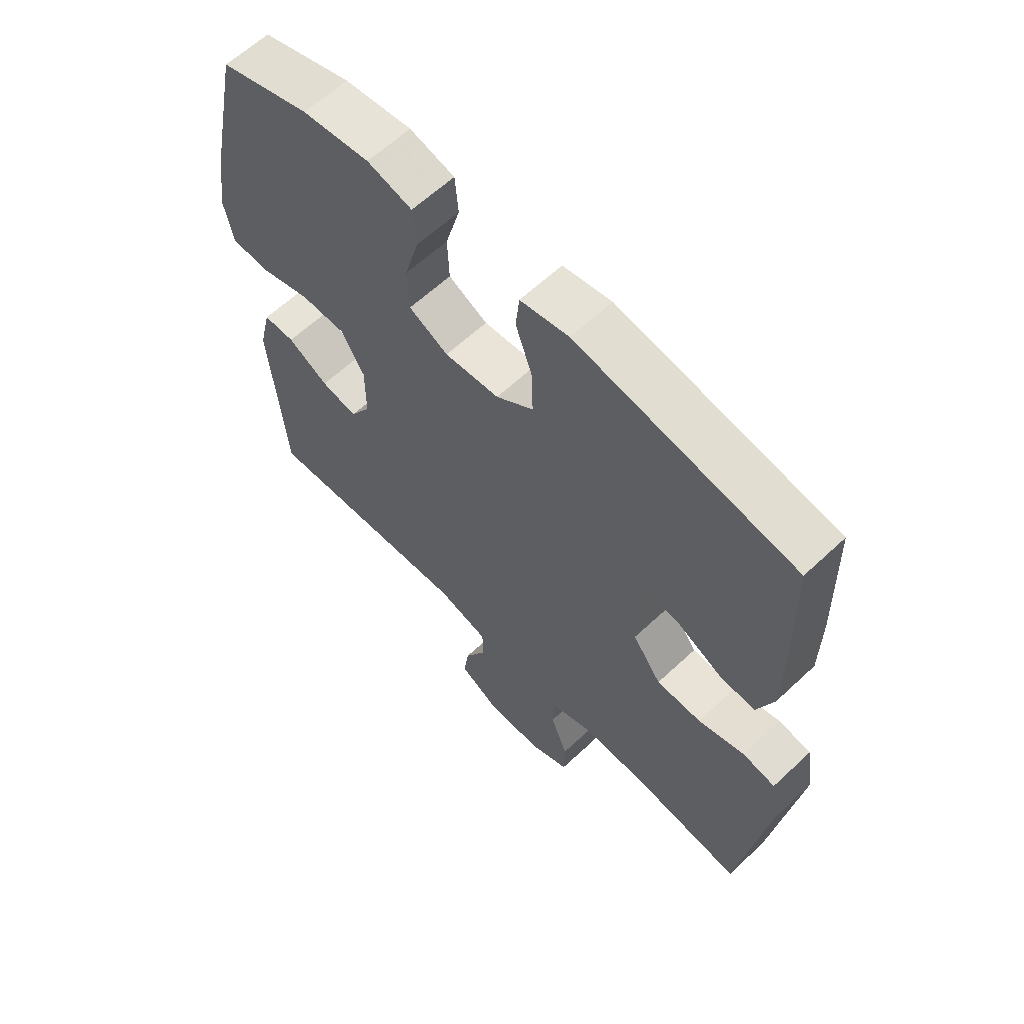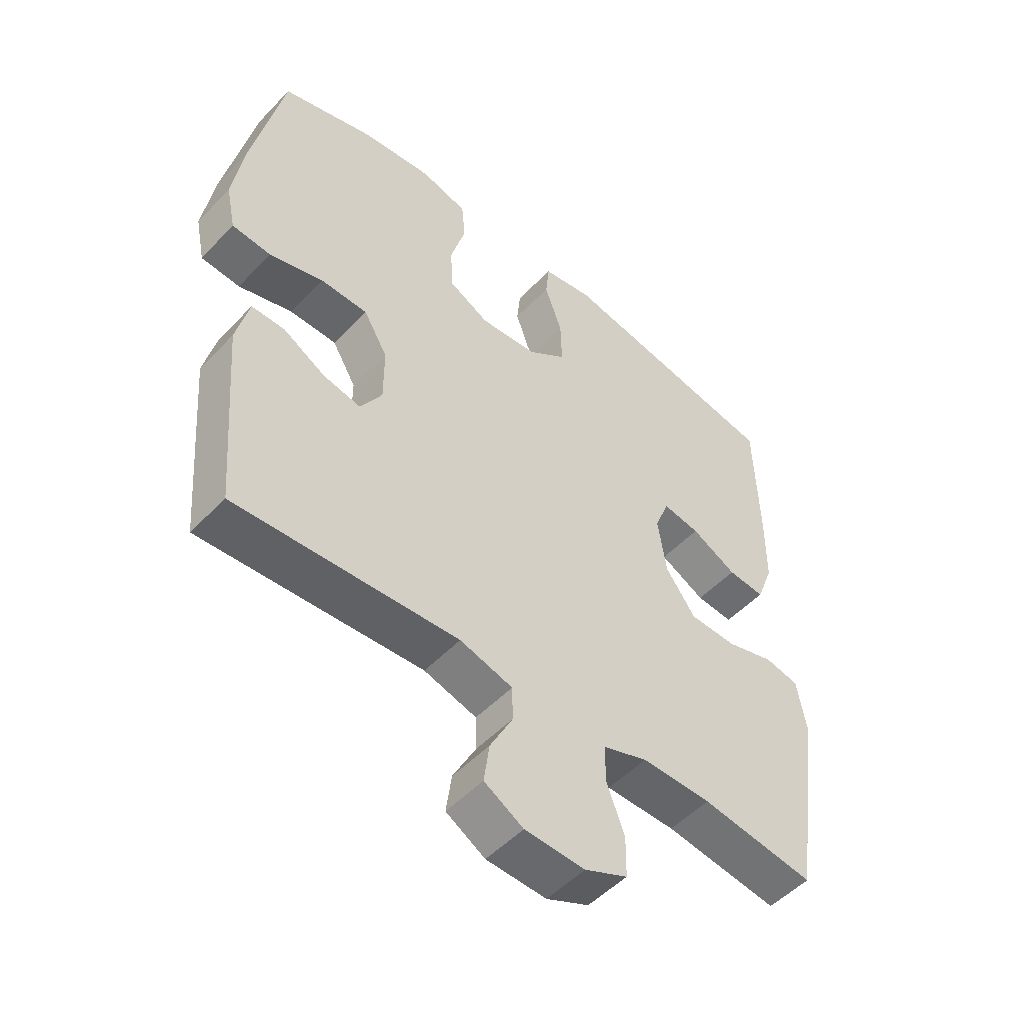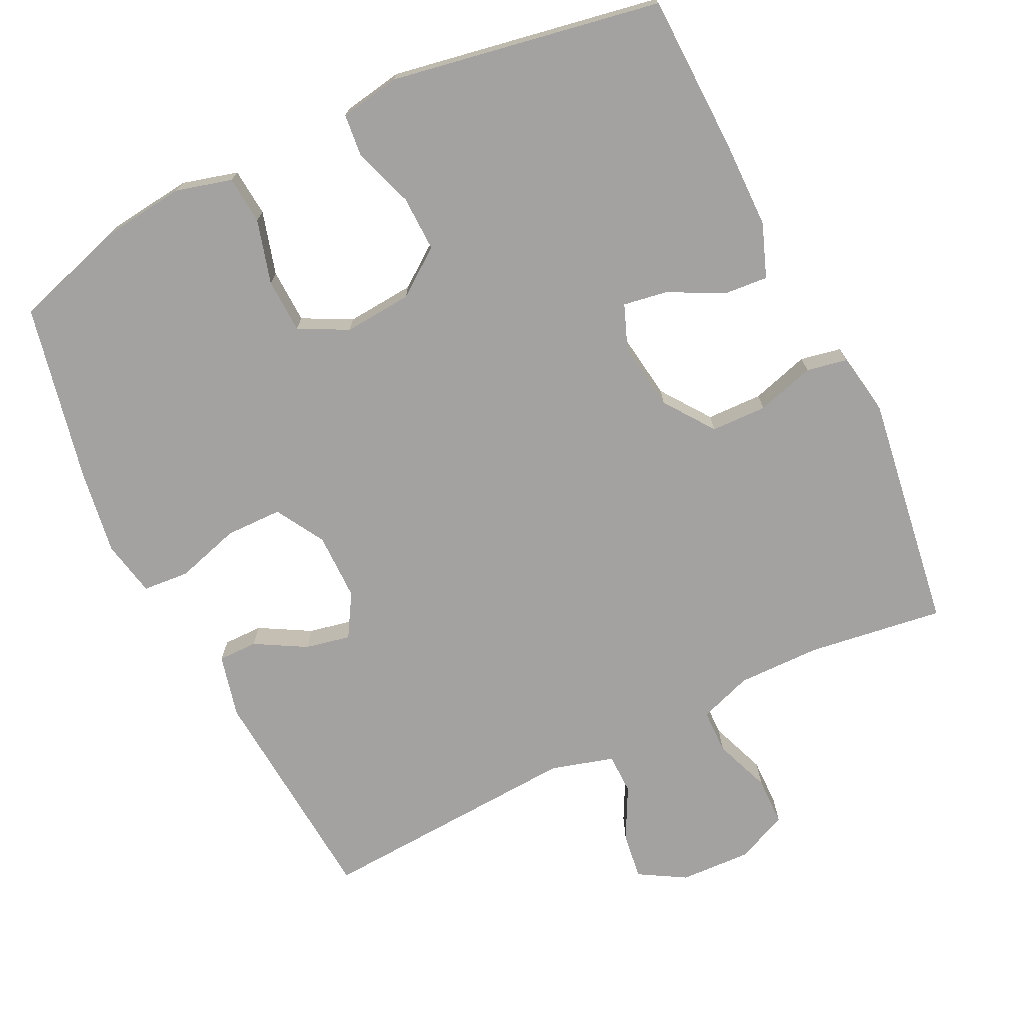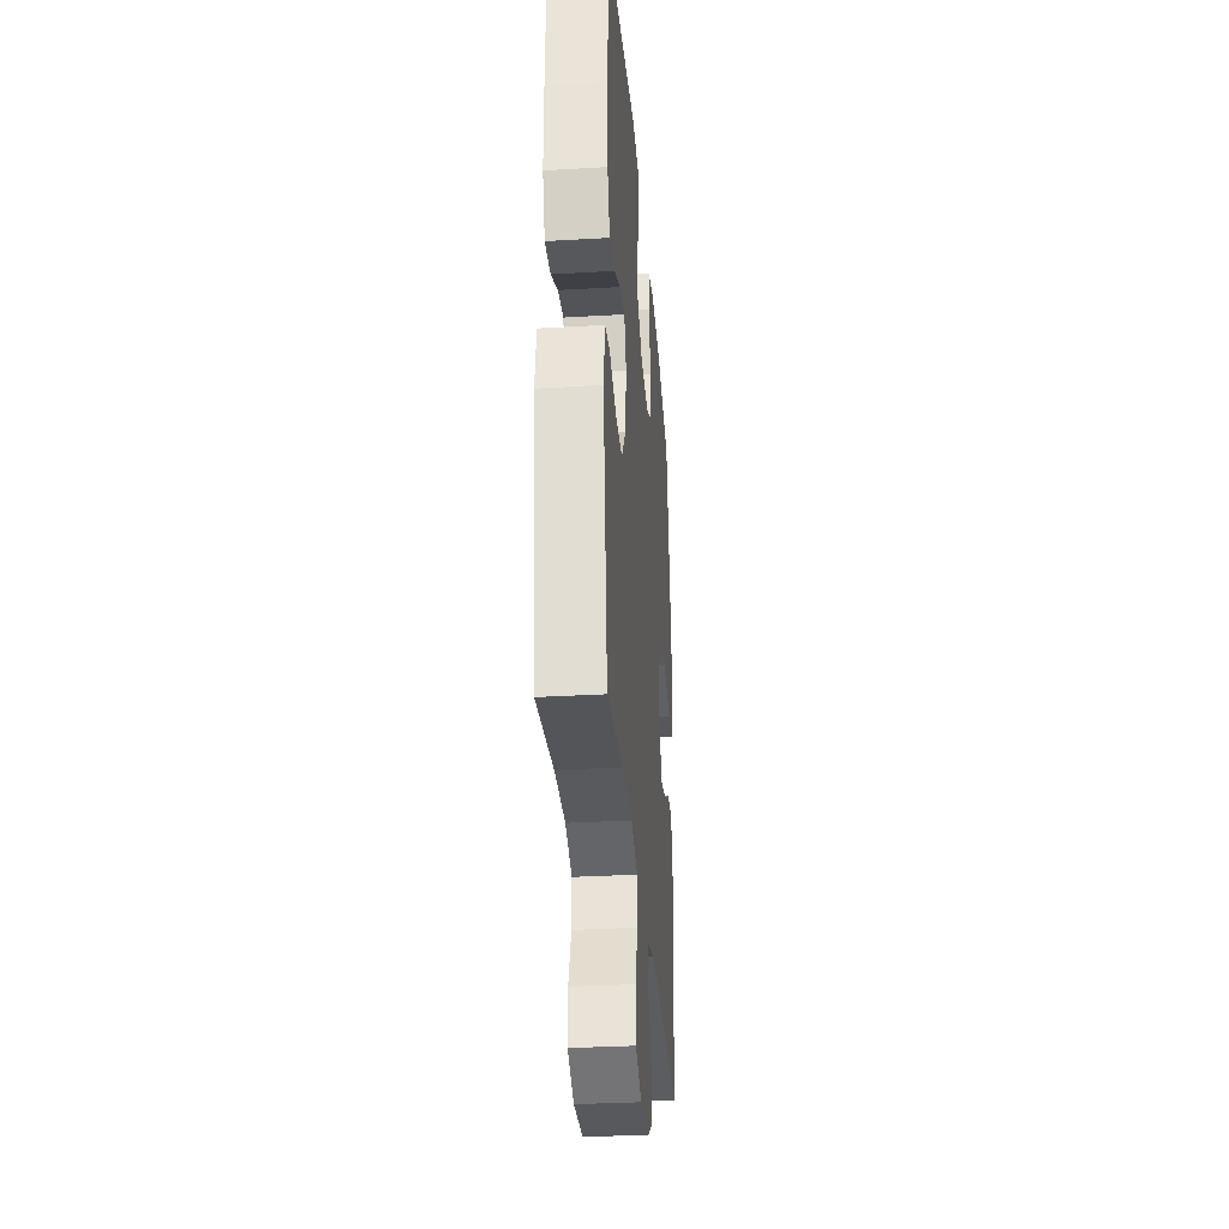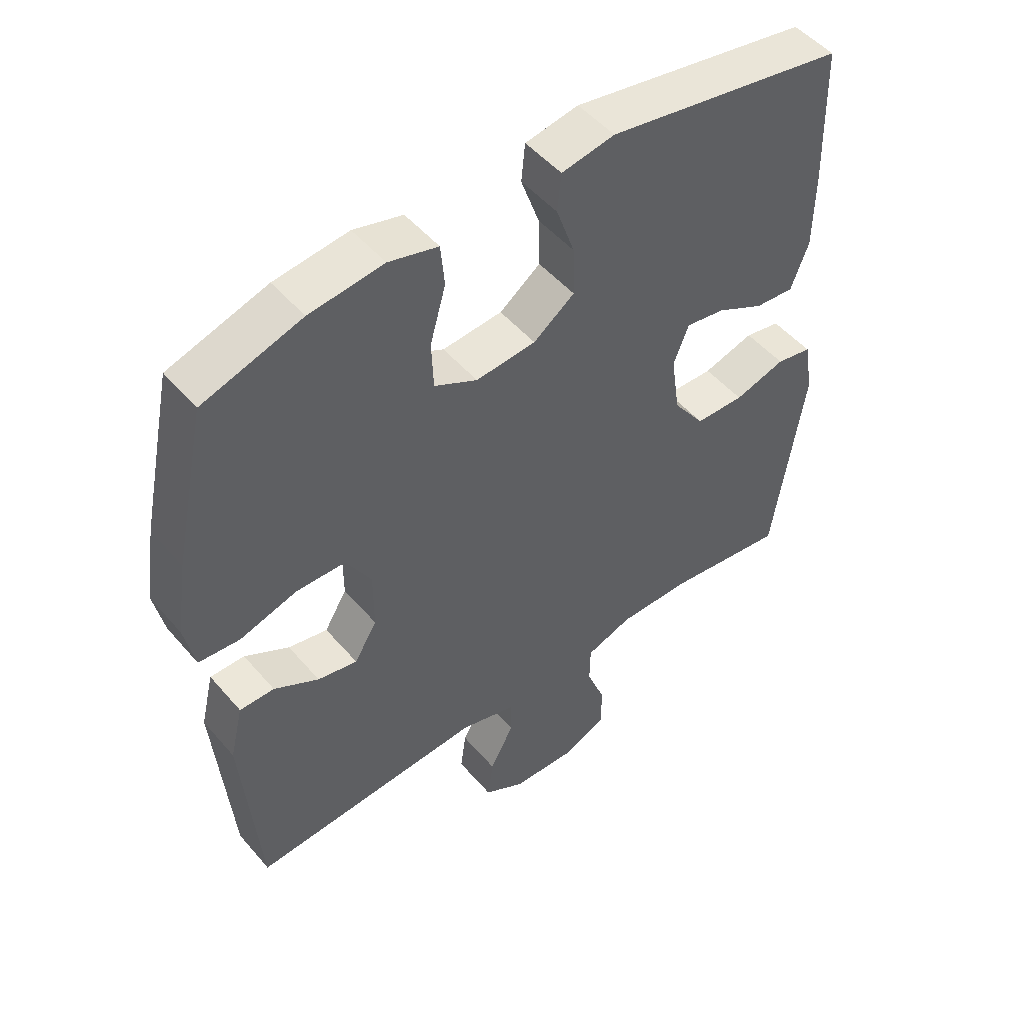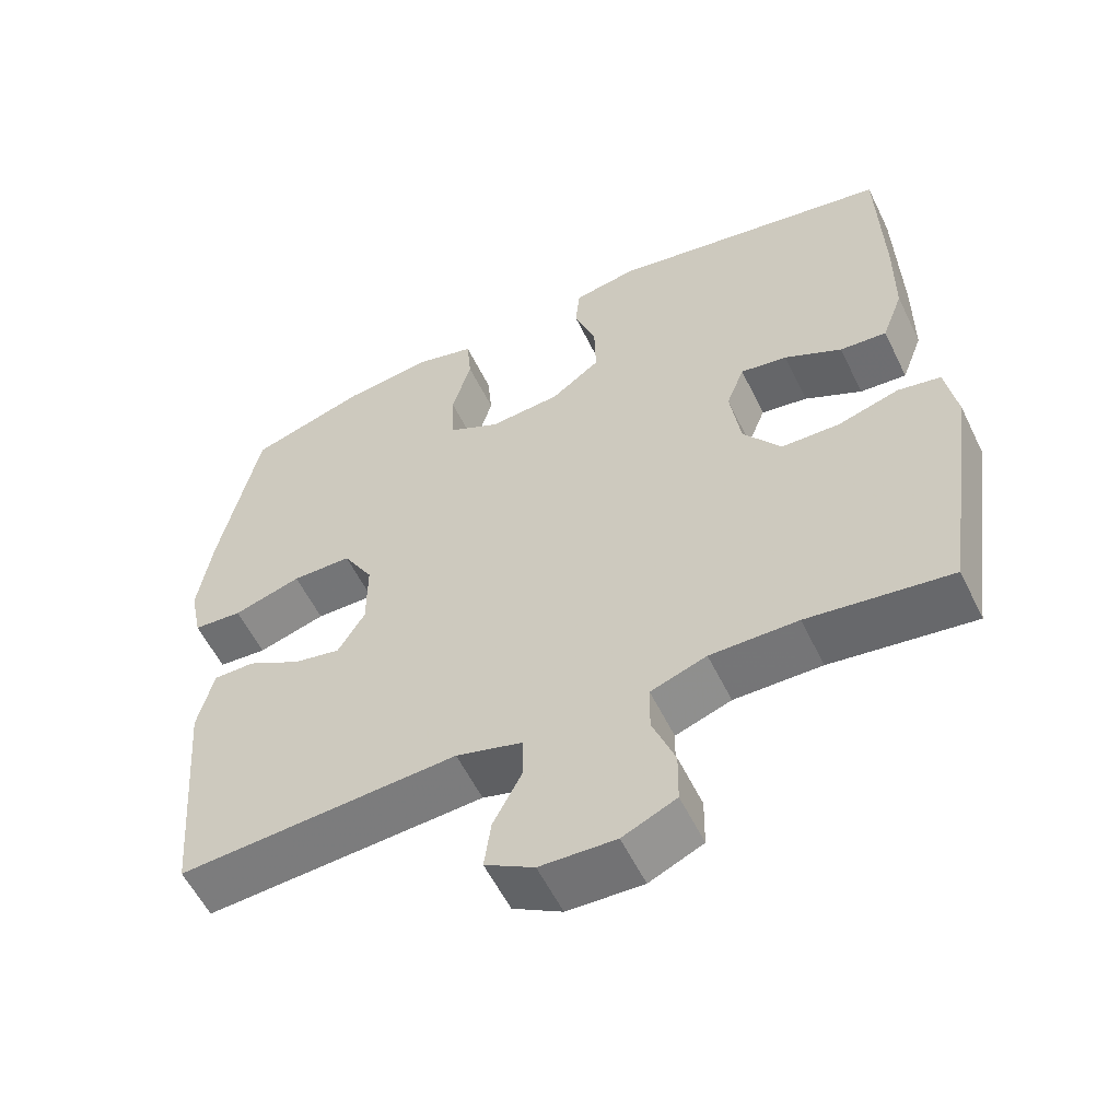
<metadata>
{"format":"obj","ext":"obj","renderer":"f3d","projection":"perspective","resolution":1024,"background":"white","views":[{"elev":61.9,"azim":46.4,"up":"+Z"},{"elev":-51.3,"azim":-41.8,"up":"+Z"},{"elev":-72.7,"azim":25.9,"up":"+Y"},{"elev":-32.3,"azim":94.7,"up":"+Z"},{"elev":50.2,"azim":-38.9,"up":"+Z"},{"elev":-56.9,"azim":25.8,"up":"+Z"}]}
</metadata>
<code>
v -0.5 0.07 -0.5
v -0.526 0.07 -0.182
v -0.505 0.07 -0.094
v -0.45 0.07 -0.094
v -0.379 0.07 -0.134
v -0.316 0.07 -0.147
v -0.28 0.07 -0.087
v -0.28 0.07 0.008
v -0.32 0.07 0.076
v -0.399 0.07 0.077
v -0.489 0.07 0.05
v -0.554 0.07 0.055
v -0.57 0.07 0.133
v -0.552 0.07 0.252
v -0.5 0.07 0.5
v -0.344 0.07 0.549
v -0.227 0.07 0.563
v -0.149 0.07 0.542
v -0.143 0.07 0.475
v -0.168 0.07 0.386
v -0.165 0.07 0.31
v -0.097 0.07 0.275
v -0.002 0.07 0.283
v 0.063 0.07 0.331
v 0.061 0.07 0.409
v 0.032 0.07 0.492
v 0.038 0.07 0.552
v 0.122 0.07 0.567
v 0.5 0.07 0.5
v 0.506 0.07 0.277
v 0.505 0.07 0.156
v 0.477 0.07 0.081
v 0.415 0.07 0.086
v 0.339 0.07 0.125
v 0.277 0.07 0.135
v 0.253 0.07 0.073
v 0.267 0.07 -0.023
v 0.317 0.07 -0.092
v 0.395 0.07 -0.094
v 0.476 0.07 -0.07
v 0.533 0.07 -0.081
v 0.548 0.07 -0.169
v 0.5 0.07 -0.5
v 0.31 0.07 -0.474
v 0.194 0.07 -0.473
v 0.12 0.07 -0.499
v 0.119 0.07 -0.561
v 0.149 0.07 -0.64
v 0.148 0.07 -0.708
v 0.077 0.07 -0.74
v -0.023 0.07 -0.736
v -0.088 0.07 -0.698
v -0.079 0.07 -0.632
v -0.041 0.07 -0.559
v -0.042 0.07 -0.502
v -0.13 0.07 -0.477
v -0.5 0 -0.5
v -0.526 0 -0.182
v -0.505 0 -0.094
v -0.45 0 -0.094
v -0.379 0 -0.134
v -0.316 0 -0.147
v -0.28 0 -0.087
v -0.28 0 0.008
v -0.32 0 0.076
v -0.399 0 0.077
v -0.489 0 0.05
v -0.554 0 0.055
v -0.57 0 0.133
v -0.552 0 0.252
v -0.5 0 0.5
v -0.344 0 0.549
v -0.227 0 0.563
v -0.149 0 0.542
v -0.143 0 0.475
v -0.168 0 0.386
v -0.165 0 0.31
v -0.097 0 0.275
v -0.002 0 0.283
v 0.063 0 0.331
v 0.061 0 0.409
v 0.032 0 0.492
v 0.038 0 0.552
v 0.122 0 0.567
v 0.5 0 0.5
v 0.506 0 0.277
v 0.505 0 0.156
v 0.477 0 0.081
v 0.415 0 0.086
v 0.339 0 0.125
v 0.277 0 0.135
v 0.253 0 0.073
v 0.267 0 -0.023
v 0.317 0 -0.092
v 0.395 0 -0.094
v 0.476 0 -0.07
v 0.533 0 -0.081
v 0.548 0 -0.169
v 0.5 0 -0.5
v 0.31 0 -0.474
v 0.194 0 -0.473
v 0.12 0 -0.499
v 0.119 0 -0.561
v 0.149 0 -0.64
v 0.148 0 -0.708
v 0.077 0 -0.74
v -0.023 0 -0.736
v -0.088 0 -0.698
v -0.079 0 -0.632
v -0.041 0 -0.559
v -0.042 0 -0.502
v -0.13 0 -0.477
f 52 53 54
f 51 52 54
f 50 51 54
f 49 50 54
f 48 49 54
f 47 48 54
f 46 47 54 55
f 45 46 55 56
f 42 43 44
f 41 42 44
f 40 41 44
f 39 40 44
f 38 39 44 45
f 37 38 45 56
f 32 33 34
f 31 32 34
f 30 31 34
f 29 30 34
f 28 29 34
f 27 28 34
f 26 27 34
f 25 26 34
f 24 25 34 35
f 23 24 35 36
f 18 19 20
f 17 18 20
f 16 17 20
f 15 16 20
f 14 15 20
f 13 14 20
f 12 13 20
f 11 12 20
f 10 11 20
f 9 10 20 21
f 8 9 21 22
f 3 4 5
f 2 3 5
f 1 2 5
f 56 1 5
f 56 5 6
f 36 37 56
f 23 36 56
f 22 23 56
f 8 22 56
f 7 8 56
f 6 7 56
f 110 109 108
f 110 108 107
f 110 107 106
f 110 106 105
f 110 105 104
f 110 104 103
f 111 110 103 102
f 112 111 102 101
f 100 99 98
f 100 98 97
f 100 97 96
f 100 96 95
f 101 100 95 94
f 112 101 94 93
f 90 89 88
f 90 88 87
f 90 87 86
f 90 86 85
f 90 85 84
f 90 84 83
f 90 83 82
f 90 82 81
f 91 90 81 80
f 92 91 80 79
f 76 75 74
f 76 74 73
f 76 73 72
f 76 72 71
f 76 71 70
f 76 70 69
f 76 69 68
f 76 68 67
f 76 67 66
f 77 76 66 65
f 78 77 65 64
f 61 60 59
f 61 59 58
f 61 58 57
f 61 57 112
f 62 61 112
f 112 93 92
f 112 92 79
f 112 79 78
f 112 78 64
f 112 64 63
f 112 63 62
f 1 57 58 2
f 2 58 59 3
f 3 59 60 4
f 4 60 61 5
f 5 61 62 6
f 6 62 63 7
f 7 63 64 8
f 8 64 65 9
f 9 65 66 10
f 10 66 67 11
f 11 67 68 12
f 12 68 69 13
f 13 69 70 14
f 14 70 71 15
f 15 71 72 16
f 16 72 73 17
f 17 73 74 18
f 18 74 75 19
f 19 75 76 20
f 20 76 77 21
f 21 77 78 22
f 22 78 79 23
f 23 79 80 24
f 24 80 81 25
f 25 81 82 26
f 26 82 83 27
f 27 83 84 28
f 28 84 85 29
f 29 85 86 30
f 30 86 87 31
f 31 87 88 32
f 32 88 89 33
f 33 89 90 34
f 34 90 91 35
f 35 91 92 36
f 36 92 93 37
f 37 93 94 38
f 38 94 95 39
f 39 95 96 40
f 40 96 97 41
f 41 97 98 42
f 42 98 99 43
f 43 99 100 44
f 44 100 101 45
f 45 101 102 46
f 46 102 103 47
f 47 103 104 48
f 48 104 105 49
f 49 105 106 50
f 50 106 107 51
f 51 107 108 52
f 52 108 109 53
f 53 109 110 54
f 54 110 111 55
f 55 111 112 56
f 56 112 57 1

</code>
